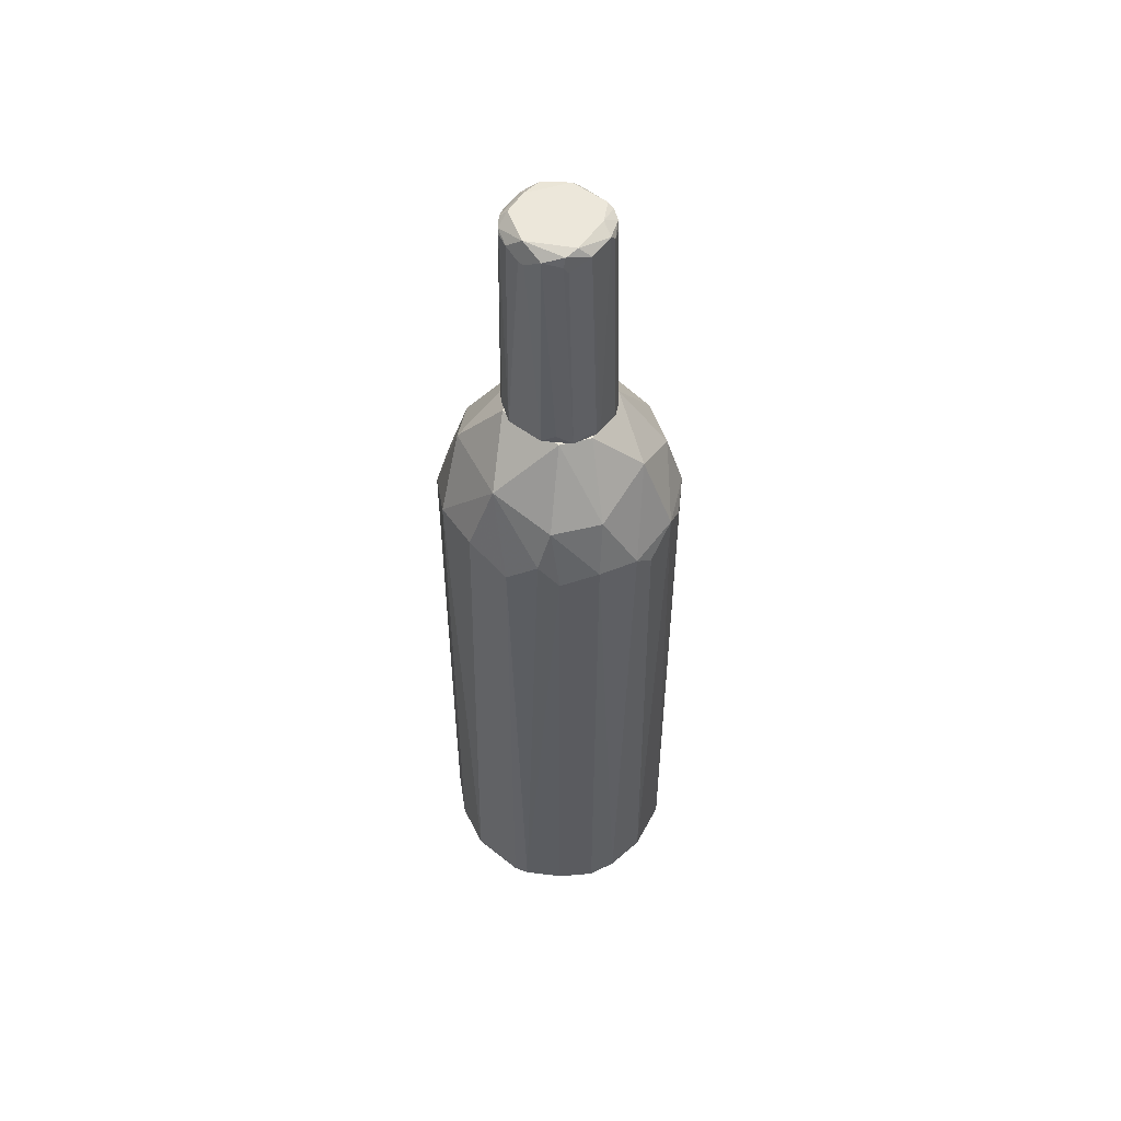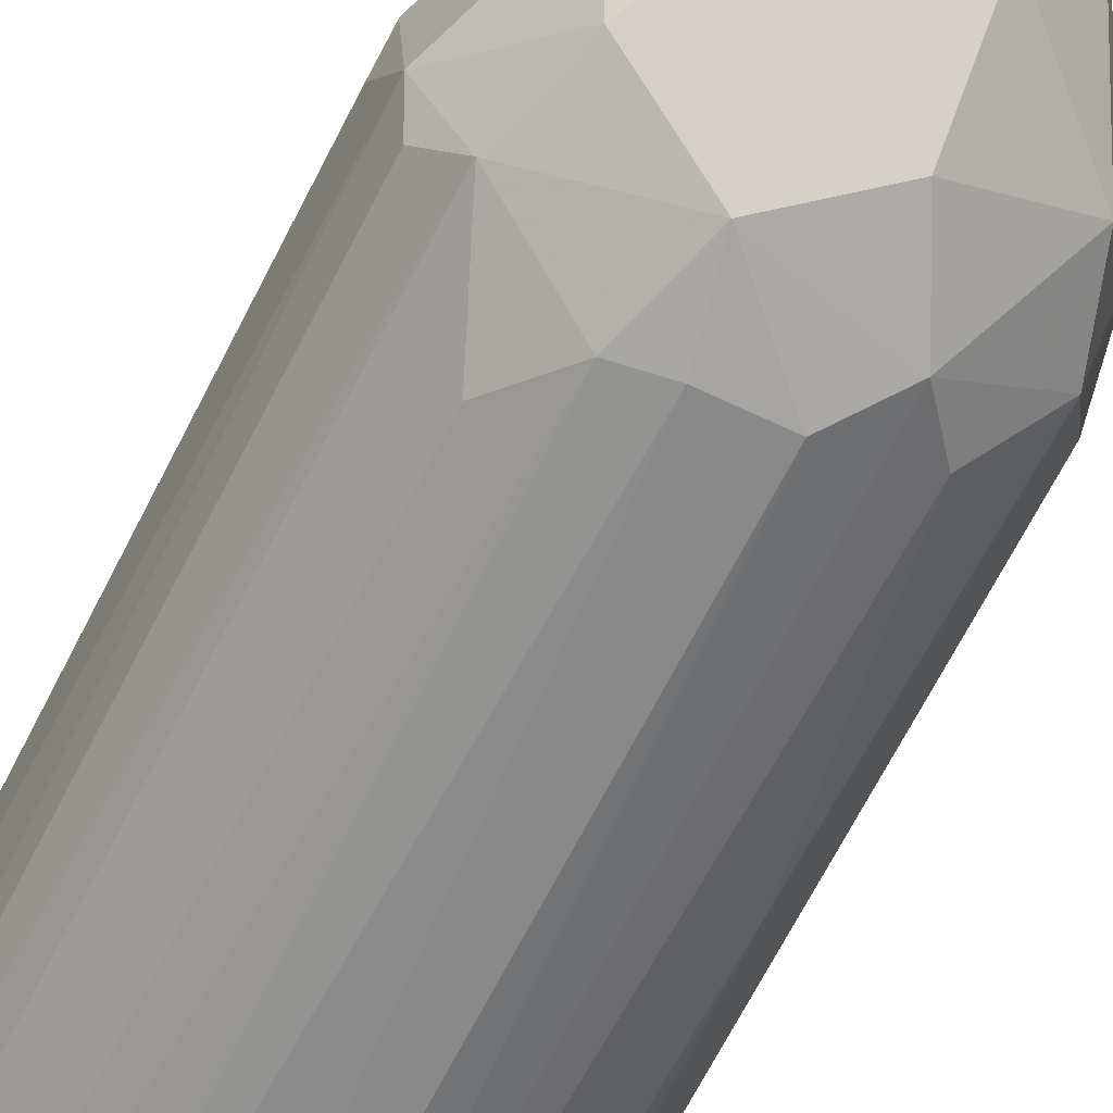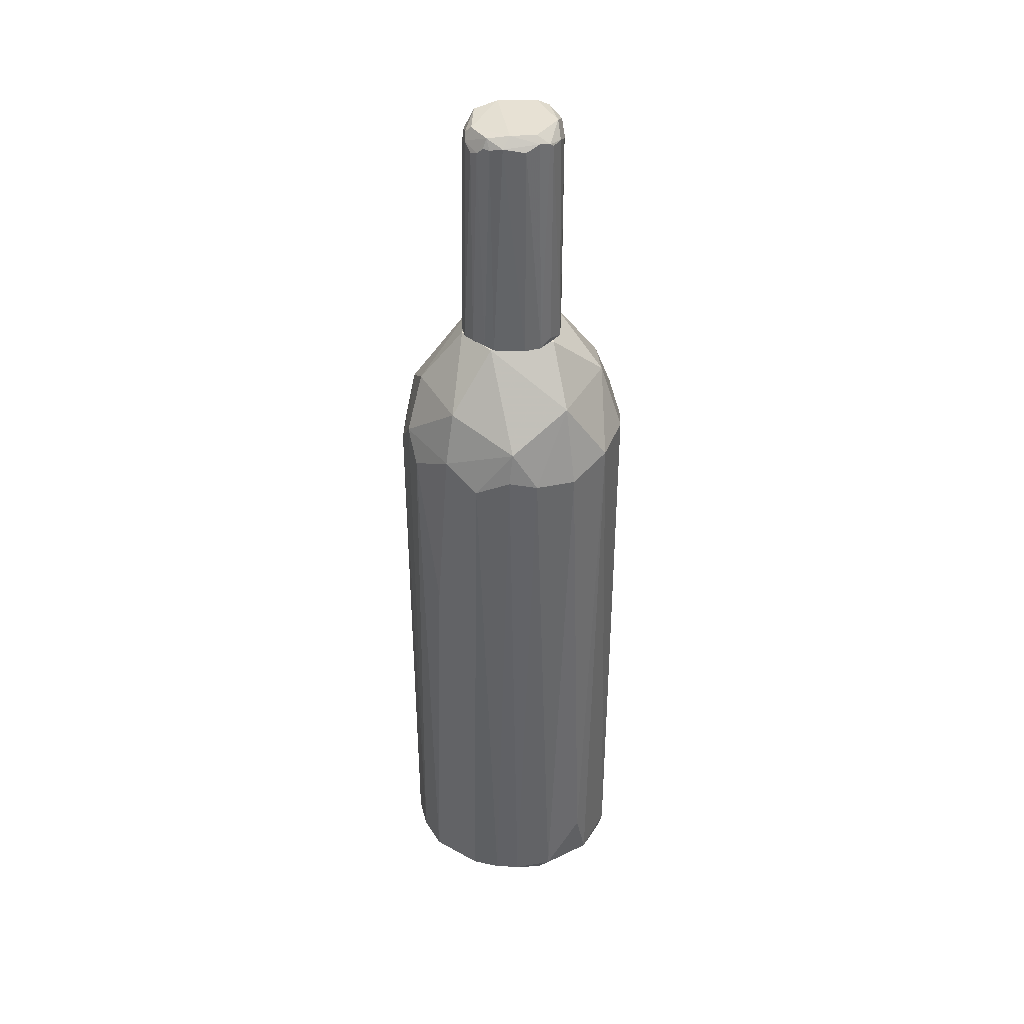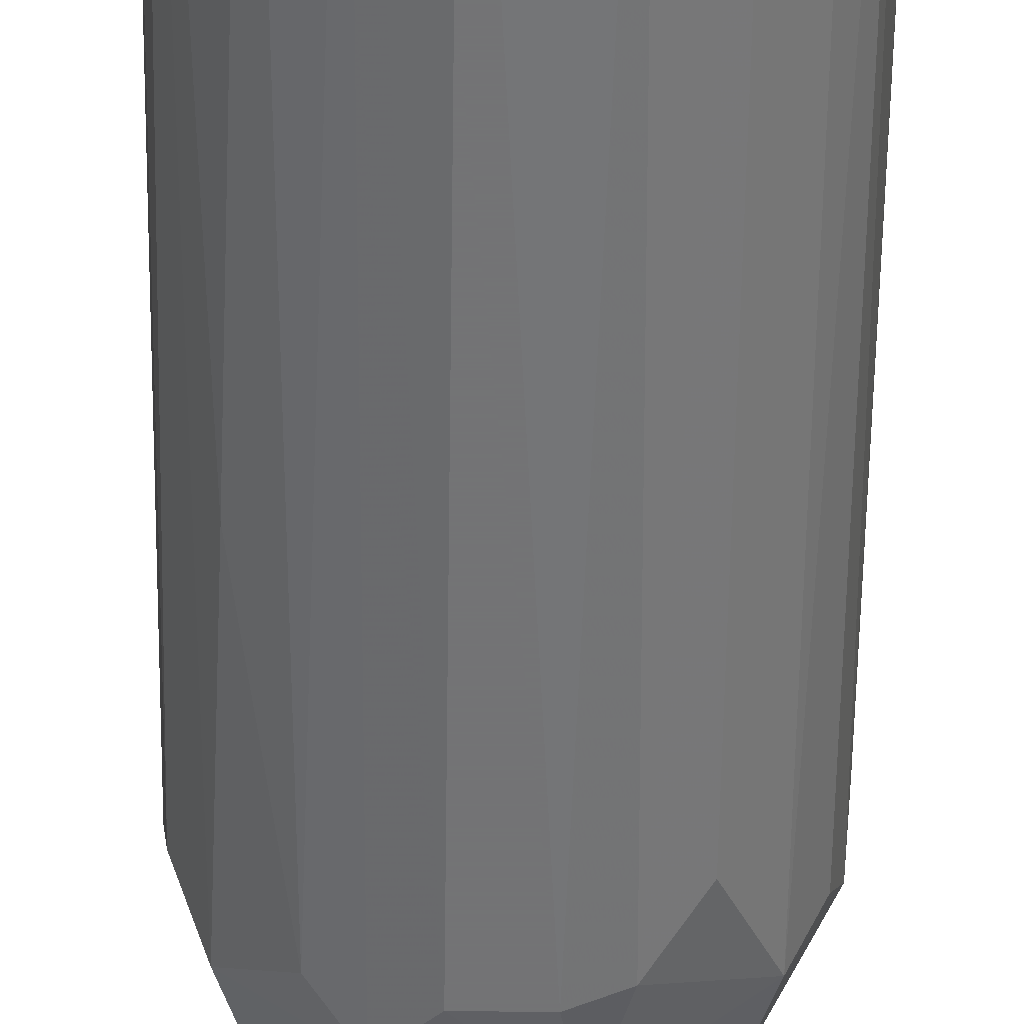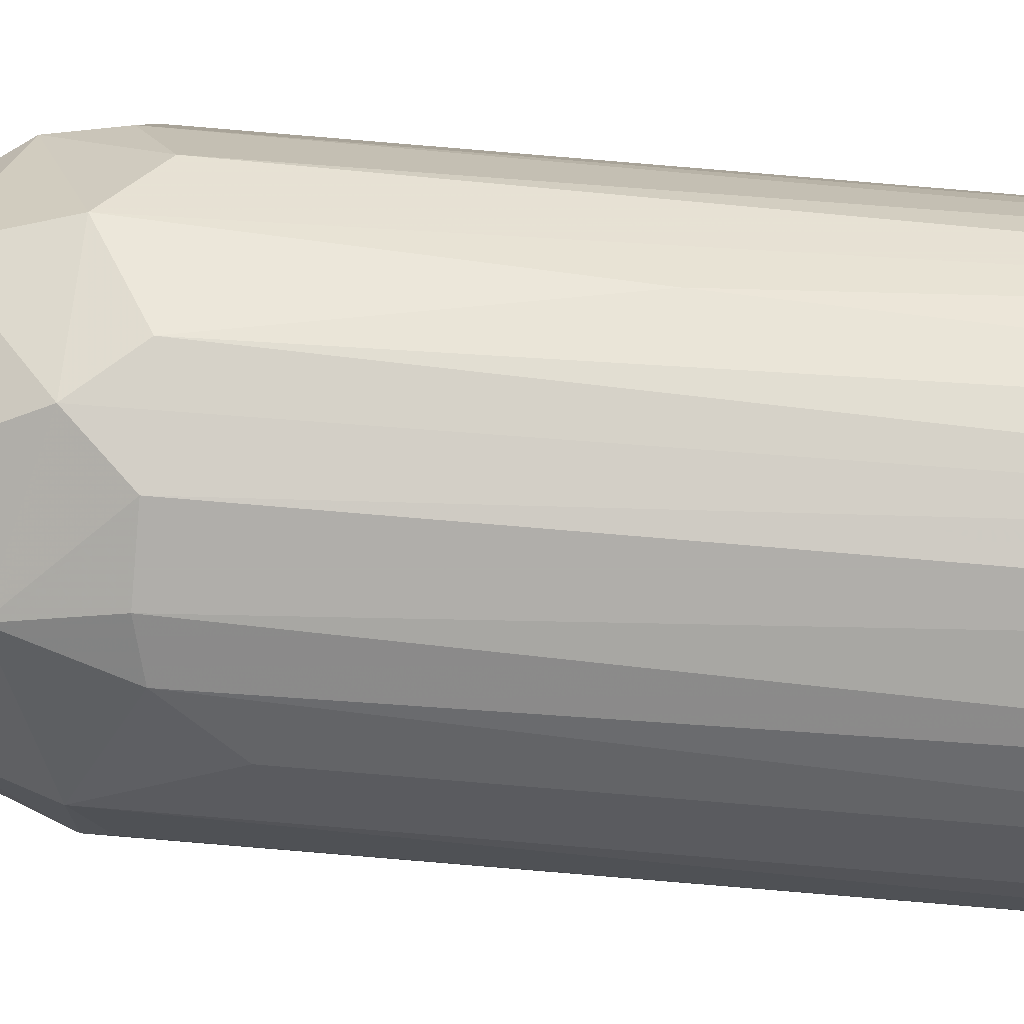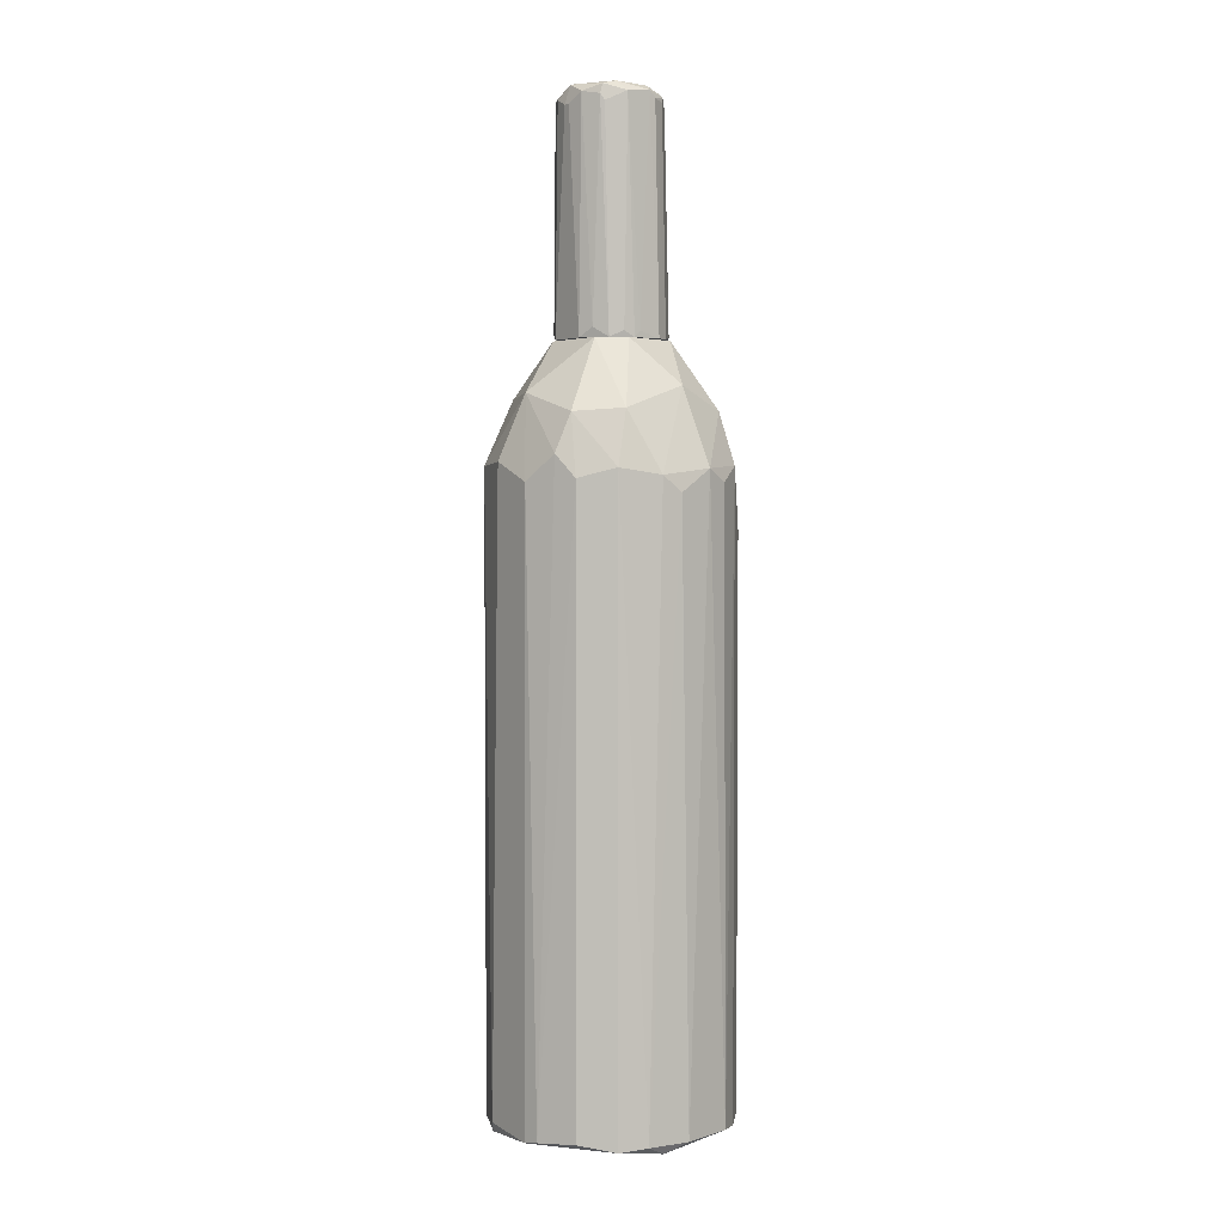
<metadata>
{"format":"obj","ext":"obj","renderer":"f3d","projection":"perspective","resolution":1024,"background":"white","views":[{"elev":54.0,"azim":38.4,"up":"+Y"},{"elev":-63.1,"azim":153.8,"up":"+Z"},{"elev":39.4,"azim":-87.2,"up":"+Y"},{"elev":-56.0,"azim":-0.8,"up":"+Z"},{"elev":-77.9,"azim":-94.8,"up":"+Z"},{"elev":2.9,"azim":53.6,"up":"+Y"}]}
</metadata>
<code>
o convex_0
v 0.1708 0.4097 -0.03232
v -0.2299 -0.9278 -0.02616
v -0.2299 -0.9278 0.02305
v 0.2325 -0.934 -0.001556
v -0.03258 0.2741 0.2266
v -0.08807 0.2865 -0.2111
v 0.06604 -0.9339 -0.2234
v 0.07835 -0.9339 0.2203
v -0.2175 0.3235 0.01073
v 0.1955 0.2618 0.1279
v 0.1832 0.268 -0.1433
v -0.1435 -0.9401 0.1834
v -0.1559 -0.9339 -0.1742
v -0.1929 0.2432 0.1341
v -0.06341 0.4962 0.08472
v -0.1929 0.2804 -0.1248
v 0.05368 0.3235 -0.2111
v 0.1832 -0.9401 -0.1433
v 0.2263 0.2618 -0.05086
v -0.03874 0.4962 -0.1001
v 0.1955 -0.9401 0.1279
v 0.1092 0.2865 0.2019
v -0.03874 -0.9278 -0.2297
v 0.06604 0.4962 0.08472
v -0.06341 -0.9462 0.2203
v -0.1251 0.2679 0.1957
v 0.03522 0.231 -0.2297
v 0.1338 0.1509 -0.1926
v 0.2263 0.2495 0.05391
v -0.2299 0.2618 0.004562
v -0.2114 -0.9278 0.09705
v -0.1374 -0.9526 -0.1742
v 0.0722 0.4962 -0.08163
v 0.214 -0.934 -0.1002
v 0.1462 -0.9278 0.1834
v -0.2175 -0.9278 -0.08167
v -0.1004 0.4962 -0.03849
v 0.214 -0.9525 0.04158
v -0.2237 0.231 -0.06318
v 0.05368 0.2373 0.2266
v -0.05725 -0.9278 0.2266
v -0.007915 0.3975 0.1834
v -0.1312 0.231 -0.1926
v -0.1497 0.3913 0.1155
v -0.2237 0.2495 0.06007
v 0.2202 -0.934 0.07856
v 0.1338 -0.9339 -0.1926
v 0.177 0.3666 0.09705
v -0.1004 -0.9278 -0.2111
v -0.03874 0.231 -0.2297
v -0.2052 -0.9525 0.0724
v -0.162 0.3789 -0.1125
v 0.1462 0.2434 0.1834
v -0.1682 -0.8292 0.1649
v -0.1805 -0.08963 -0.1495
v 0.1524 0.3666 -0.131
v 0.04753 -0.9525 -0.2111
v 0.08451 0.2185 -0.2173
v -0.03874 0.3852 -0.1864
v 0.1153 0.3605 0.171
v 0.04753 -0.9401 0.2266
v 0.103 0.4962 0.03538
v 0.214 0.2371 -0.094
v 0.2325 0.2185 0.01689
f 46 4 64
f 20 15 24
f 7 23 27
f 11 18 28
f 19 1 29
f 2 3 30
f 20 24 33
f 18 11 34
f 19 4 34
f 21 10 35
f 8 21 35
f 13 32 36
f 15 20 37
f 34 4 38
f 18 34 38
f 9 16 39
f 2 30 39
f 30 9 39
f 16 36 39
f 36 2 39
f 8 22 40
f 12 25 41
f 26 12 41
f 5 26 41
f 40 5 41
f 24 15 42
f 26 5 42
f 5 40 42
f 40 22 42
f 16 6 43
f 14 26 44
f 37 9 44
f 15 37 44
f 42 15 44
f 26 42 44
f 30 3 45
f 9 30 45
f 3 31 45
f 31 14 45
f 44 9 45
f 14 44 45
f 10 21 46
f 29 10 46
f 38 4 46
f 21 38 46
f 28 18 47
f 29 1 48
f 10 29 48
f 32 13 49
f 23 32 49
f 43 6 49
f 13 43 49
f 6 17 50
f 17 27 50
f 27 23 50
f 49 6 50
f 23 49 50
f 3 2 51
f 25 12 51
f 31 3 51
f 12 31 51
f 2 36 51
f 36 32 51
f 38 25 51
f 32 38 51
f 16 9 52
f 6 16 52
f 9 37 52
f 37 20 52
f 22 8 53
f 35 10 53
f 8 35 53
f 12 26 54
f 26 14 54
f 31 12 54
f 14 31 54
f 13 36 55
f 36 16 55
f 16 43 55
f 43 13 55
f 11 17 56
f 1 19 56
f 19 11 56
f 33 1 56
f 17 33 56
f 23 7 57
f 32 23 57
f 18 38 57
f 38 32 57
f 7 47 57
f 47 18 57
f 17 11 58
f 7 27 58
f 27 17 58
f 11 28 58
f 47 7 58
f 28 47 58
f 17 6 59
f 33 17 59
f 20 33 59
f 6 52 59
f 52 20 59
f 24 42 60
f 42 22 60
f 10 48 60
f 48 24 60
f 22 53 60
f 53 10 60
f 21 8 61
f 38 21 61
f 25 38 61
f 8 40 61
f 41 25 61
f 40 41 61
f 1 33 62
f 33 24 62
f 48 1 62
f 24 48 62
f 11 19 63
f 34 11 63
f 19 34 63
f 4 19 64
f 19 29 64
f 29 46 64
o convex_1
v 0.103 0.5086 0.01077
v -0.1004 0.4962 -0.03236
v -0.1004 0.4962 0.02926
v -0.07573 0.9524 -0.001556
v 0.02289 0.9154 -0.09402
v 0.03519 0.9339 0.09091
v 0.02289 0.4962 -0.1002
v -0.03873 0.4962 0.09709
v 0.0907 0.9277 -0.03236
v -0.06956 0.9339 0.07241
v -0.06339 0.9093 -0.07554
v 0.08454 0.4962 0.06625
v 0.0907 0.4962 -0.05702
v 0.0907 0.9339 0.02925
v -0.05108 0.4962 -0.09402
v -0.09423 0.9339 -0.01388
v 0.03519 0.4962 0.09709
v 0.05371 0.9401 -0.07554
v -0.007943 0.9154 0.09709
v 0.06604 0.9462 0.06625
v -0.09423 0.9277 0.02926
v -0.08806 0.4962 0.06009
v 0.05987 0.5024 -0.08786
v -0.0264 0.9339 -0.08786
v -0.09423 0.5024 -0.05086
v 0.06604 0.9524 -0.03236
v -0.007943 0.9524 0.08475
v -0.02023 0.9093 -0.09402
v 0.103 0.4962 -0.03236
v 0.07222 0.9339 -0.06318
v -0.08189 0.9277 -0.05086
v -0.03873 0.9277 0.09091
v -0.03258 0.9462 -0.07554
v 0.06604 0.9277 0.07241
v -0.03258 0.5024 -0.1002
v -0.07573 0.5024 -0.07554
v 0.05371 0.9154 -0.0817
v 0.05987 0.5148 0.08475
v 0.103 0.4962 0.02309
v -0.06956 0.5086 0.07859
v -0.08189 0.9401 0.05393
v -0.06339 0.9277 0.07859
v -0.07573 0.9154 -0.0632
v 0.07222 0.9524 0.04159
v 0.0907 0.9401 -0.02004
v 0.04754 0.4962 -0.09402
v -0.03873 0.9216 -0.08786
v -0.08806 0.9277 -0.03854
v -0.07573 0.9462 -0.0447
v 0.07222 0.9154 0.06625
v 0.09687 0.5086 0.04159
v -0.06956 0.9524 0.04775
v 0.004385 0.9154 0.09709
v 0.04137 0.9462 -0.07554
v 0.07837 0.9216 -0.05702
f 77 94 119
f 67 66 71
f 67 71 72
f 72 71 76
f 76 71 77
f 71 66 79
f 66 67 80
f 72 76 81
f 72 81 83
f 80 67 85
f 67 72 86
f 85 67 86
f 70 84 91
f 90 68 91
f 88 69 92
f 77 73 93
f 76 77 93
f 77 87 94
f 82 90 94
f 72 83 96
f 91 74 96
f 83 91 96
f 68 90 97
f 84 70 98
f 69 71 99
f 71 79 99
f 92 69 99
f 79 66 100
f 75 79 100
f 66 89 100
f 69 82 101
f 94 87 101
f 82 94 101
f 70 81 102
f 81 76 102
f 76 98 102
f 98 70 102
f 65 78 103
f 93 65 103
f 76 93 103
f 86 72 104
f 74 86 104
f 68 80 105
f 80 85 105
f 86 74 105
f 85 86 105
f 72 96 106
f 96 74 106
f 104 72 106
f 74 104 106
f 89 95 107
f 75 100 107
f 100 89 107
f 84 78 108
f 91 84 108
f 90 91 108
f 78 65 109
f 65 93 109
f 93 73 109
f 73 94 109
f 94 90 109
f 108 78 109
f 90 108 109
f 71 69 110
f 77 71 110
f 87 77 110
f 69 101 110
f 101 87 110
f 79 75 111
f 88 92 111
f 97 88 111
f 99 79 111
f 92 99 111
f 75 107 111
f 66 80 112
f 89 66 112
f 95 89 112
f 95 112 113
f 80 68 113
f 68 97 113
f 107 95 113
f 97 111 113
f 111 107 113
f 112 80 113
f 78 84 114
f 98 76 114
f 84 98 114
f 103 78 115
f 76 103 115
f 114 76 115
f 78 114 115
f 91 68 116
f 74 91 116
f 68 105 116
f 105 74 116
f 81 70 117
f 83 81 117
f 70 91 117
f 91 83 117
f 82 69 118
f 69 88 118
f 90 82 118
f 88 97 118
f 97 90 118
f 73 77 119
f 94 73 119

</code>
